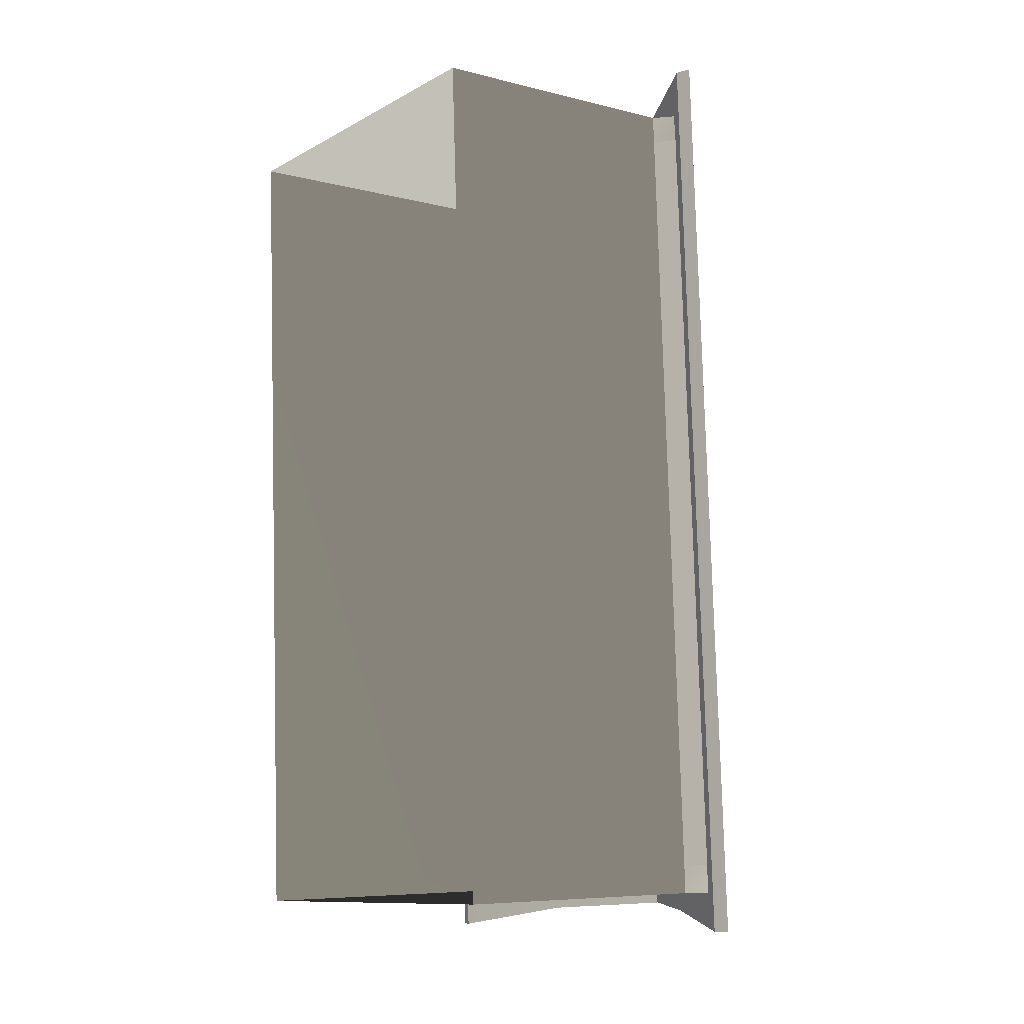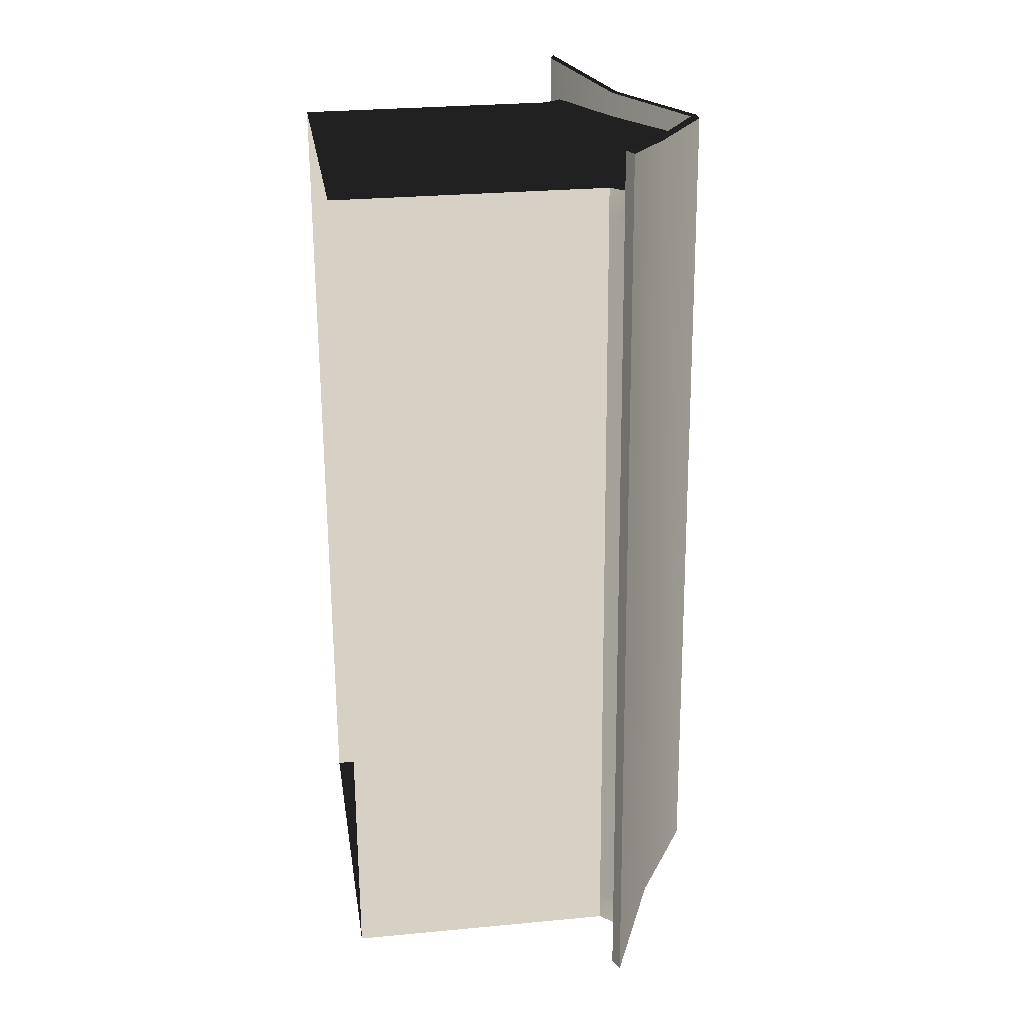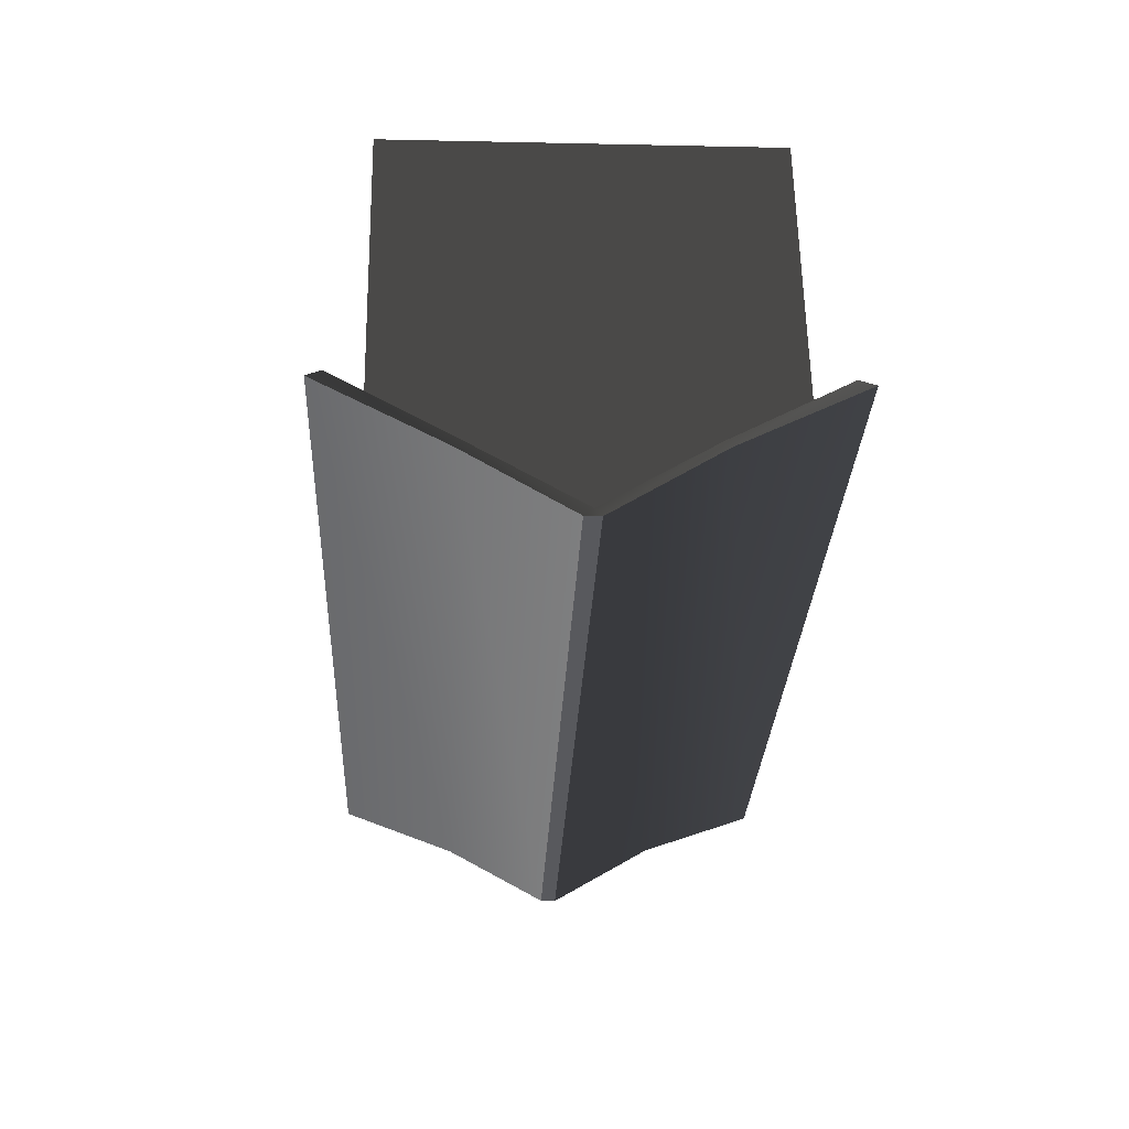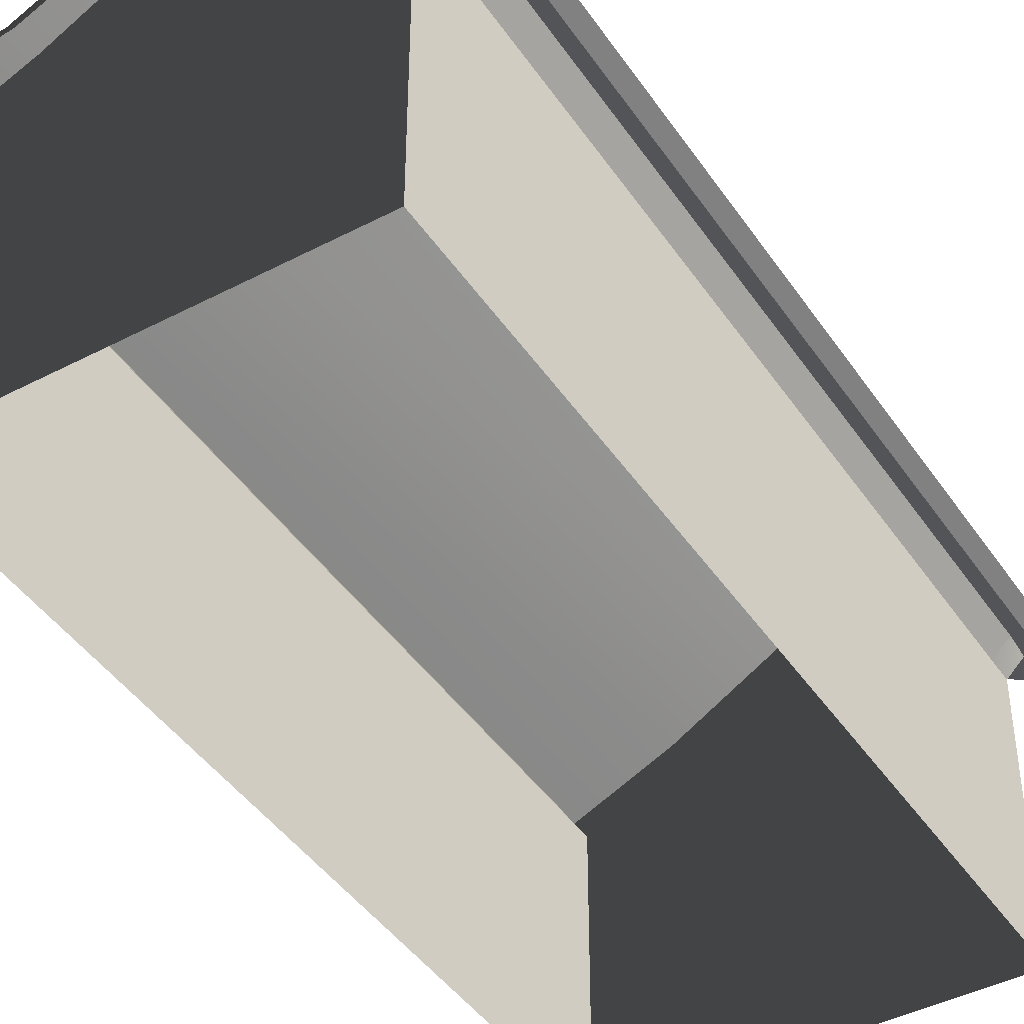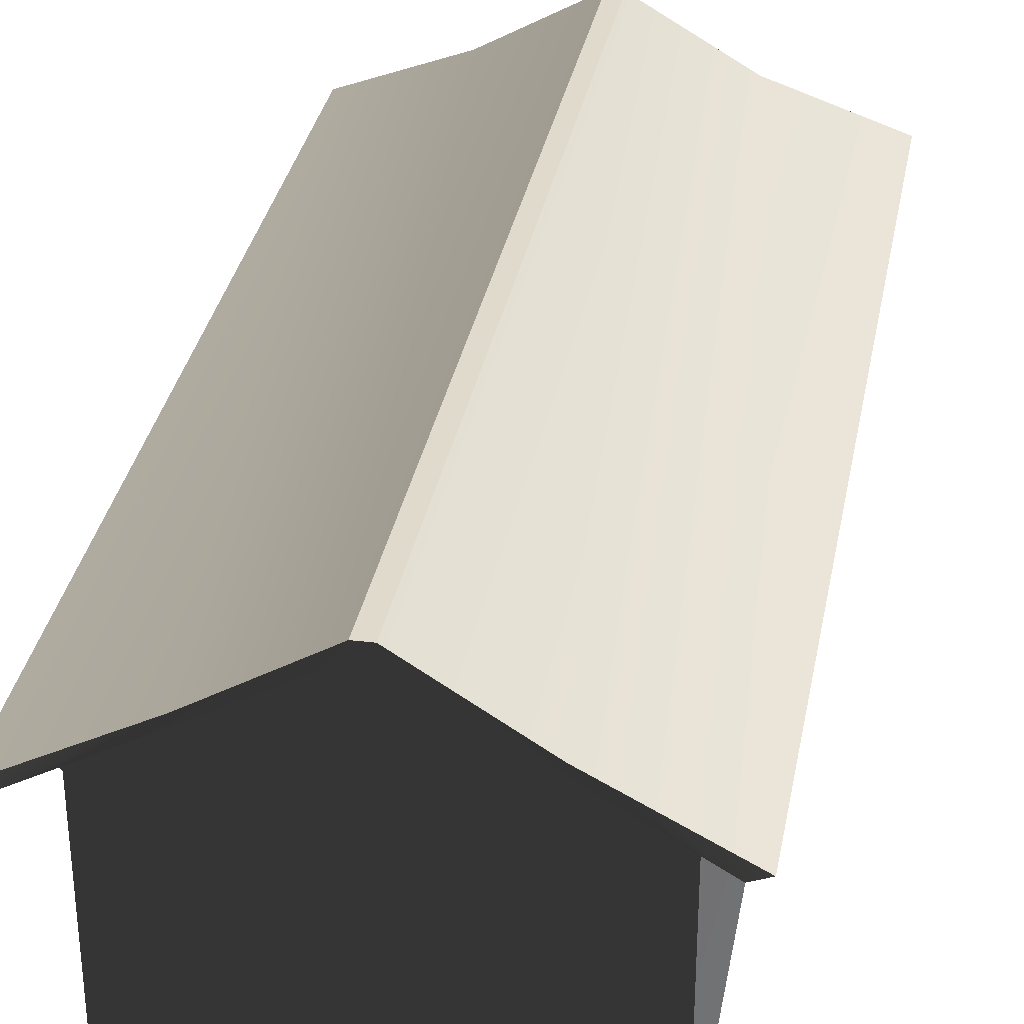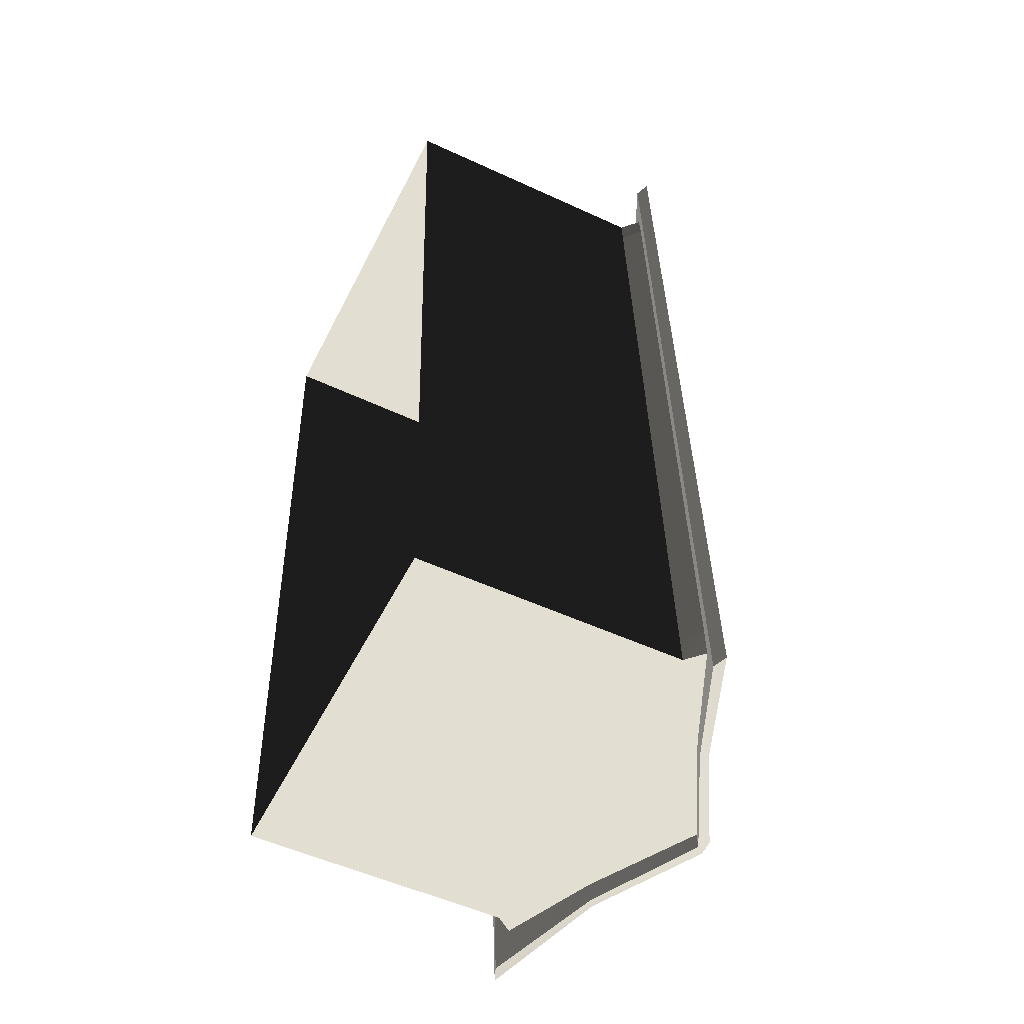
<metadata>
{"format":"obj","ext":"obj","renderer":"f3d","projection":"perspective","resolution":1024,"background":"white","views":[{"elev":-7.1,"azim":53.5,"up":"+Z"},{"elev":26.9,"azim":81.6,"up":"+Z"},{"elev":61.0,"azim":179.2,"up":"+Z"},{"elev":-43.5,"azim":28.9,"up":"+Y"},{"elev":33.4,"azim":-172.1,"up":"+Y"},{"elev":-51.7,"azim":63.3,"up":"+Z"}]}
</metadata>
<code>
g ian1610
v -63.68 19.09 110.8
v -33.54 31.55 107.8
v -52.72 19.61 -118.4
v -23 31.56 -112.5
v -6.904 47.54 108
v 3.531 47.55 -110.1
v -6.904 47.54 108
v -2.97 47.47 108.2
v 3.531 47.55 -110.1
v 7.465 47.48 -109.9
v -2.97 47.47 108.2
v 23.14 32.14 110.5
v 7.465 47.48 -109.9
v 33.68 32.15 -109.8
v 52.82 18.76 116.3
v 63.78 18.77 -112.8
v 52.82 18.76 116.3
v 49.29 17.38 116.2
v 63.78 18.77 -112.8
v 60.25 17.39 -113
v 49.29 17.38 116.2
v 21.48 30.57 110.4
v 60.25 17.39 -113
v 32.02 30.58 -109.9
v 21.48 30.57 110.4
v -5.244 45.67 108.1
v 32.02 30.58 -109.9
v 5.192 45.68 -110
v -5.244 45.67 108.1
v -31.87 30.17 107.8
v 5.192 45.68 -110
v -21.34 30.18 -112.4
v -59.53 17.83 111
v -48.57 17.84 -118.2
v -59.53 17.83 111
v -63.68 19.09 110.8
v -48.57 17.84 -118.2
v -52.72 19.61 -118.4
v -59.53 17.83 111
v -33.54 31.55 107.8
v -63.68 19.09 110.8
v -31.87 30.17 107.8
v -6.904 47.54 108
v -5.244 45.67 108.1
v -2.97 47.47 108.2
v 21.48 30.57 110.4
v 23.14 32.14 110.5
v 49.29 17.38 116.2
v 52.82 18.76 116.3
v -48.57 17.84 -118.2
v -52.72 19.61 -118.4
v -23 31.56 -112.5
v -21.34 30.18 -112.4
v 3.531 47.55 -110.1
v 5.192 45.68 -110
v 7.465 47.48 -109.9
v 32.02 30.58 -109.9
v 33.68 32.15 -109.8
v 63.78 18.77 -112.8
v 60.25 17.39 -113
v -41.72 -51.62 -108.2
v -42.02 15.28 -101.2
v -41.69 15.28 -108.2
v -42.02 15.28 -101.2
v -45.06 20.25 -101.3
v -45 19.84 -108.3
v -41.69 15.28 -108.2
v 55.94 19.07 -96.51
v 51.38 15.23 -96.72
v 51.72 15.23 -103.7
v 55.9 19.36 -103.5
v 51.38 15.23 -96.72
v 51.69 -51.65 -103.7
v 51.72 15.23 -103.7
v -41.69 15.28 -108.2
v -45 19.84 -108.3
v -21.22 30.38 -107.2
v 29.86 31.56 -104.7
v 55.9 19.36 -103.5
v 51.72 15.23 -103.7
v 51.69 -51.65 -103.7
v -41.72 -51.62 -108.2
v 5.222 45.78 -105.9
v 42.07 15.22 98.02
v 41.71 -51.66 105
v -51.2 -51.62 100.5
v -51.67 15.27 100.5
v -51.34 15.27 93.55
v -51.67 15.27 100.5
v -54.99 19.83 100.4
v -54.37 20.24 93.4
v -51.34 15.27 93.55
v 45.92 19.35 105.2
v 41.73 15.22 105
v 42.07 15.22 98.02
v 46.62 19.06 98.23
v 41.73 15.22 105
v -51.67 15.27 100.5
v -31.2 30.37 101.5
v -54.99 19.83 100.4
v 19.88 31.55 103.9
v 41.73 15.22 105
v 45.92 19.35 105.2
v 41.71 -51.66 105
v -51.2 -51.62 100.5
v -4.762 45.77 102.8
v -54.37 20.24 93.4
v -45.06 20.25 -101.3
v -42.02 15.28 -101.2
v -51.34 15.27 93.55
v 55.94 19.07 -96.51
v 46.62 19.06 98.23
v 42.07 15.22 98.02
v 51.38 15.23 -96.72
f 3 1 2
f 2 4 3
f 4 2 5
f 5 6 4
f 13 11 12
f 12 14 13
f 14 12 15
f 15 16 14
f 41 39 40
f 39 42 40
f 40 42 43
f 42 44 43
f 43 44 45
f 44 46 45
f 49 47 48
f 48 47 46
f 45 46 47
f 52 50 51
f 52 53 50
f 54 53 52
f 54 55 53
f 56 55 54
f 56 57 55
f 60 58 59
f 57 58 60
f 58 57 56
f 9 7 8
f 8 10 9
f 63 61 62
f 66 64 65
f 67 64 66
f 70 68 69
f 71 68 70
f 74 72 73
f 77 75 76
f 80 78 79
f 75 81 82
f 75 80 81
f 77 80 75
f 77 78 80
f 83 78 77
f 84 73 72
f 73 84 85
f 88 86 87
f 91 89 90
f 92 89 91
f 95 93 94
f 96 93 95
f 84 97 85
f 100 98 99
f 103 101 102
f 105 104 98
f 104 102 98
f 98 102 99
f 102 101 99
f 99 101 106
f 62 86 88
f 86 62 61
f 19 17 18
f 18 20 19
f 23 21 22
f 22 24 23
f 27 25 26
f 26 28 27
f 31 29 30
f 30 32 31
f 32 30 33
f 33 34 32
f 37 35 36
f 36 38 37
f 109 107 108
f 107 109 110
f 113 111 112
f 111 113 114

</code>
